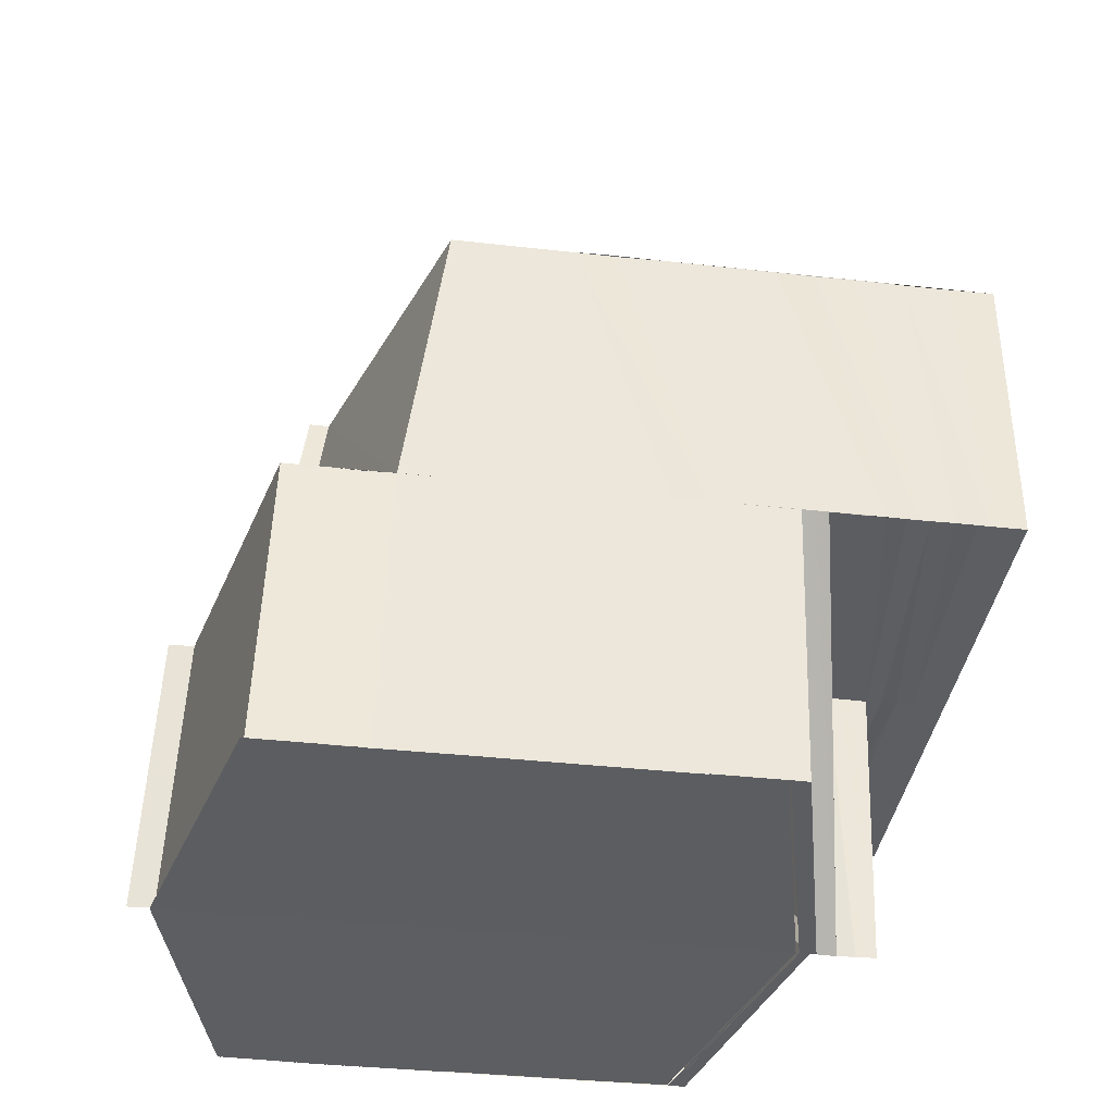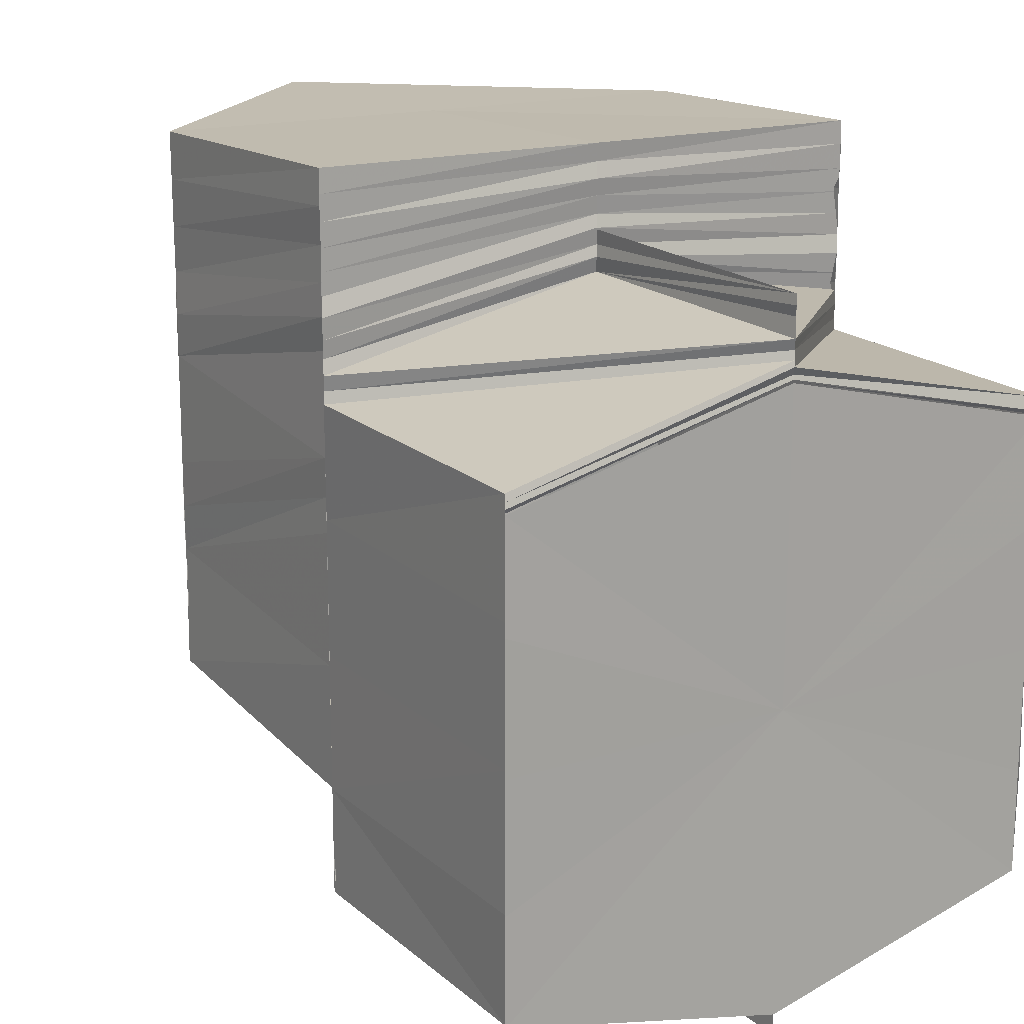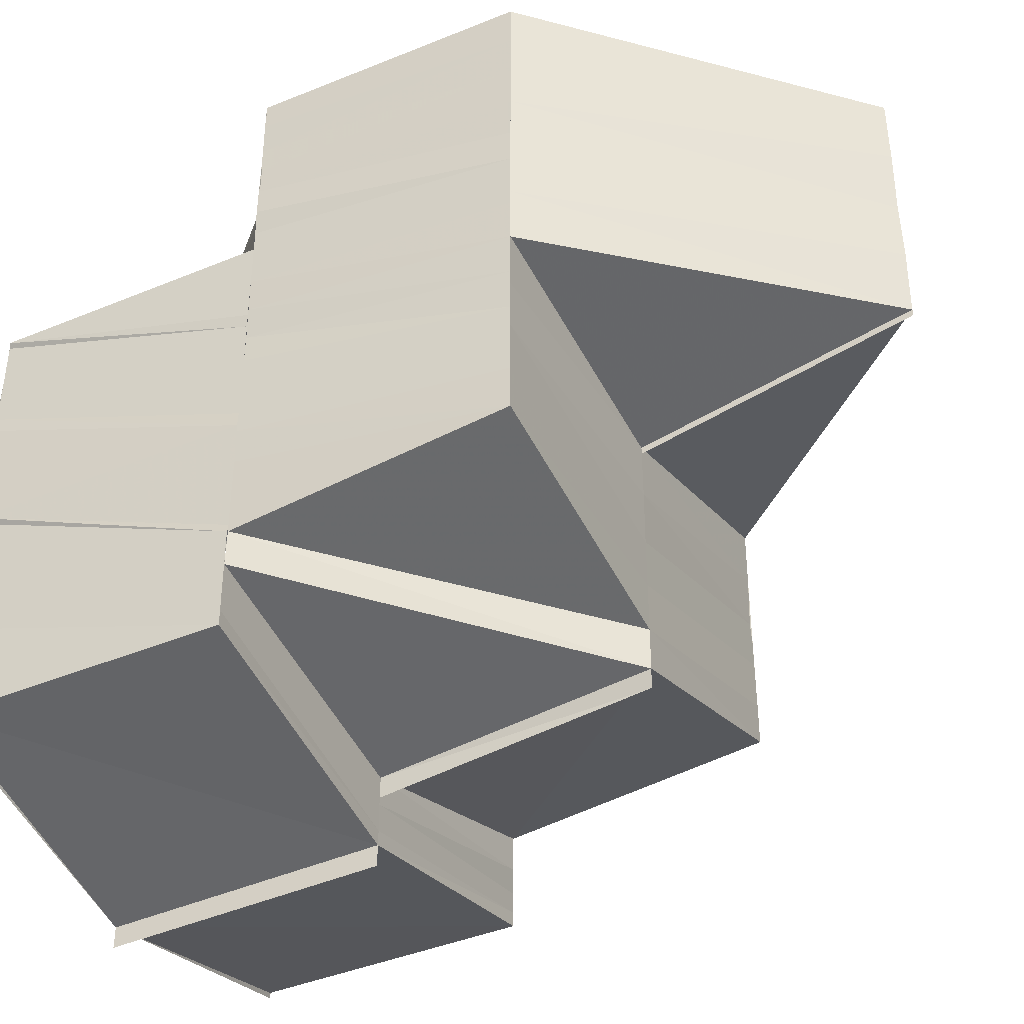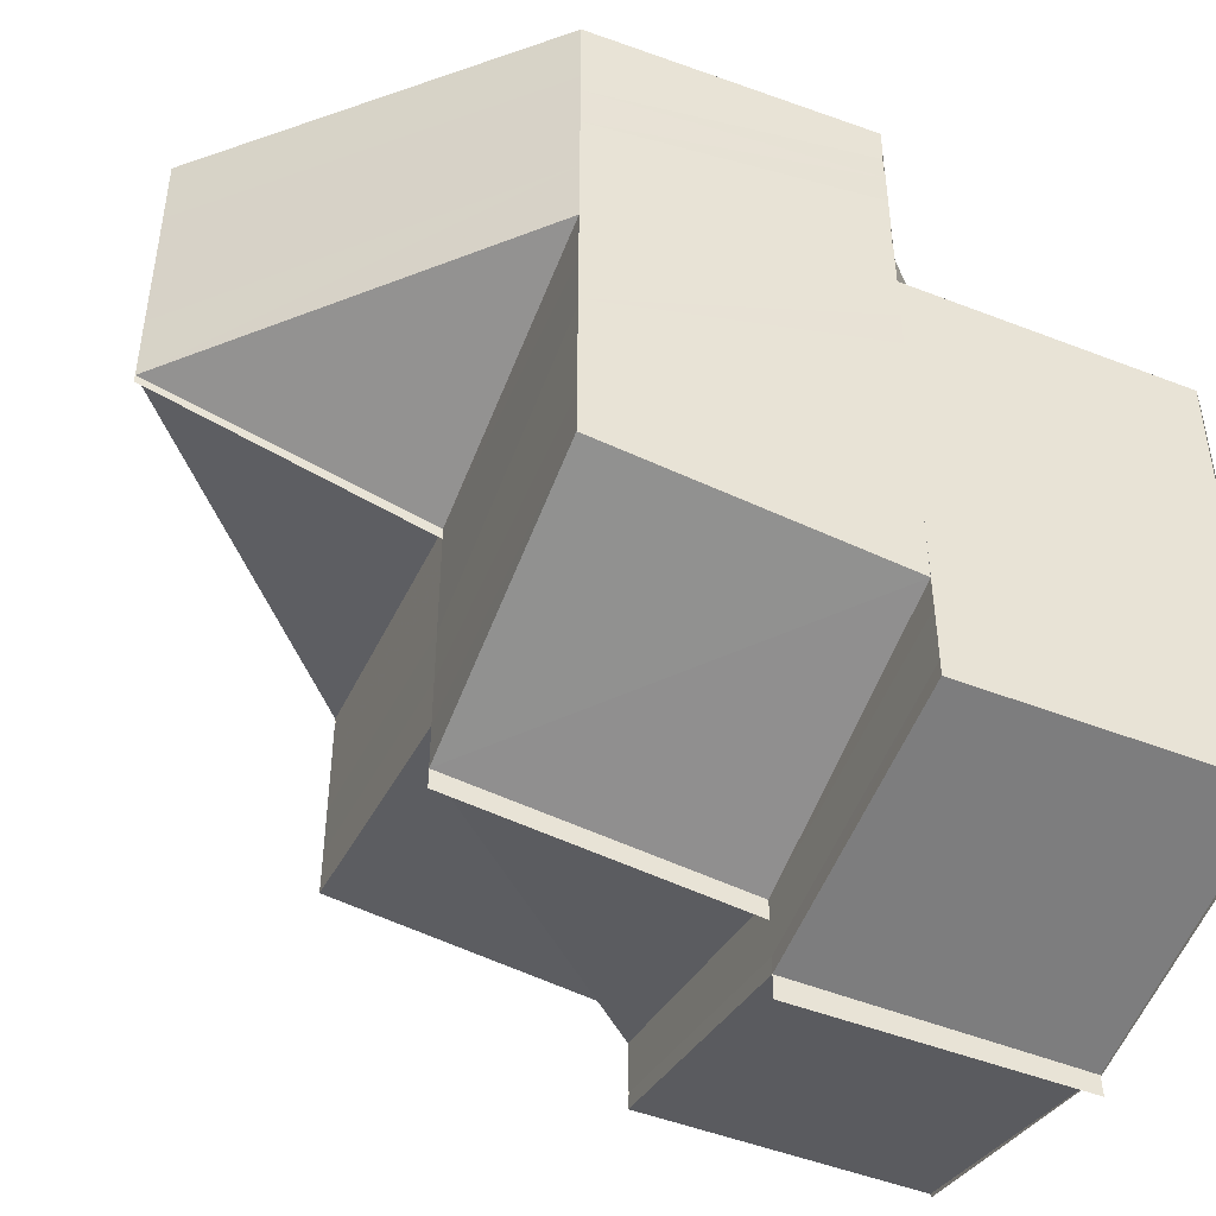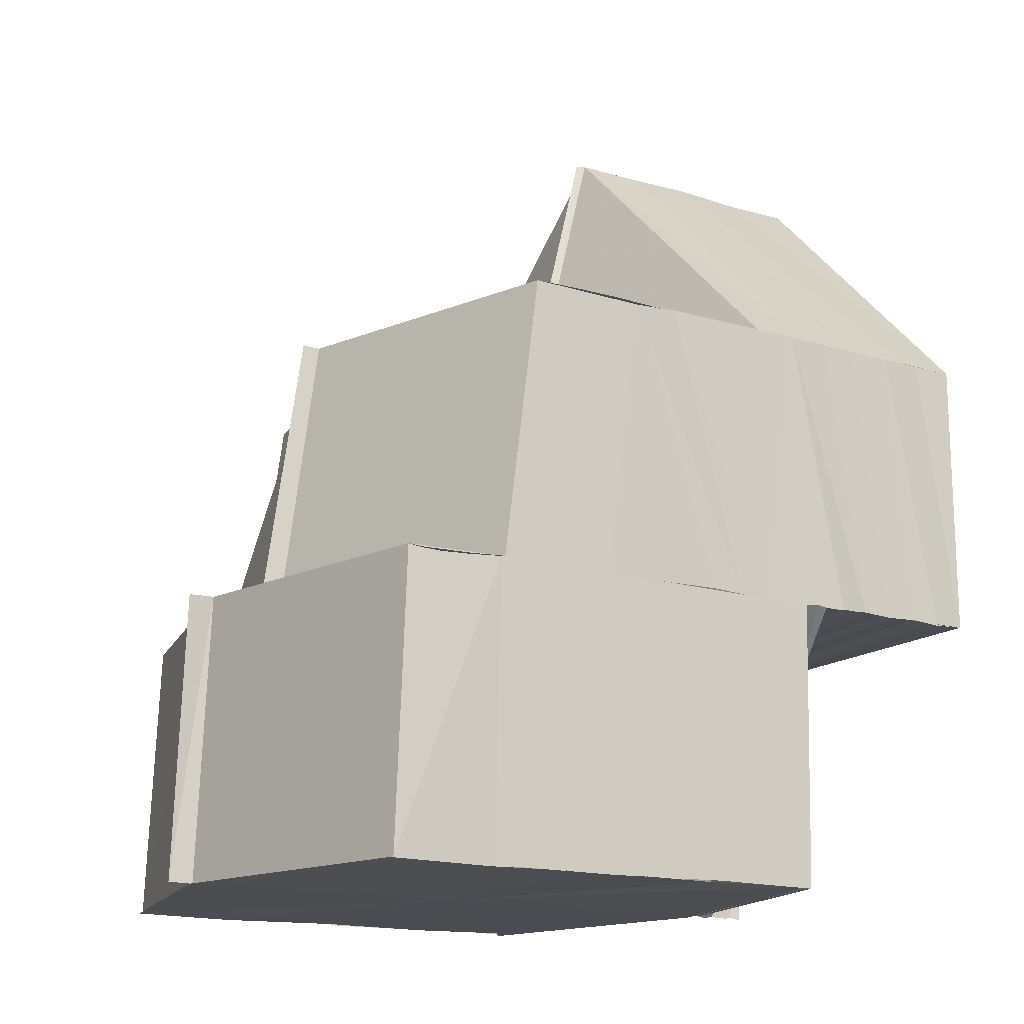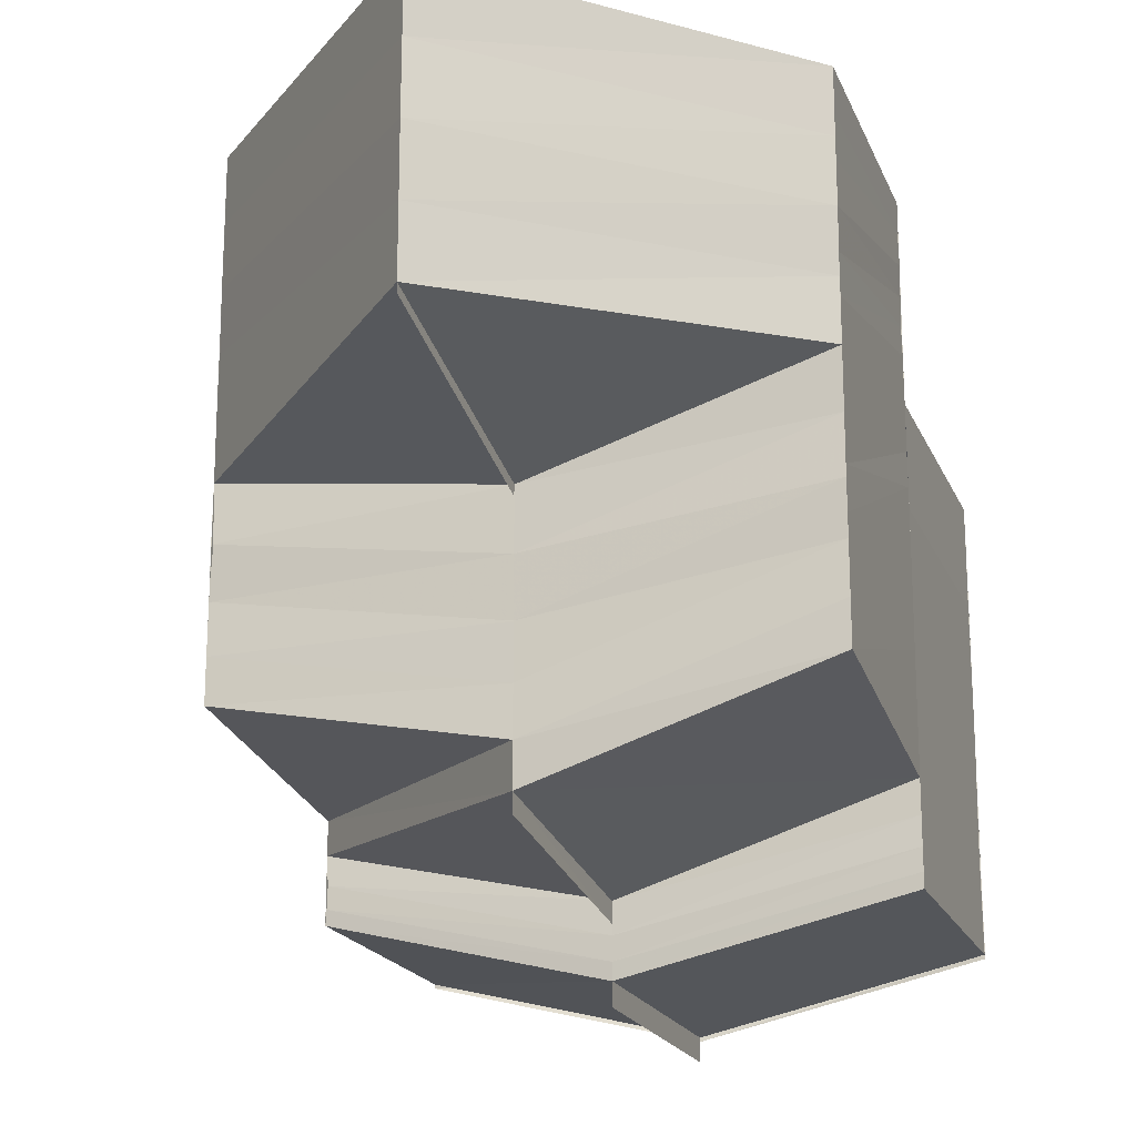
<metadata>
{"format":"obj","ext":"obj","renderer":"f3d","projection":"perspective","resolution":1024,"background":"white","views":[{"elev":-37.6,"azim":-98.1,"up":"+Y"},{"elev":16.4,"azim":-33.4,"up":"+Z"},{"elev":-39.2,"azim":116.5,"up":"+Z"},{"elev":-45.8,"azim":-112.9,"up":"+Z"},{"elev":-15.9,"azim":-121.3,"up":"+Y"},{"elev":-18.2,"azim":-162.1,"up":"+Z"}]}
</metadata>
<code>
o 30053
v 2204 1887 6.028
v 2204 1887 6.028
v 2204 1887 6.031
v 2204 1887 6.031
v 2204 1887 6.031
v 2204 1887 6.035
v 2204 1887 6.031
v 2204 1887 6.034
v 2204 1887 6.039
v 2204 1887 6.039
v 2204 1887 6.043
v 2204 1887 6.044
v 2204 1887 6.047
v 2204 1887 6.047
v 2204 1887 6.031
v 2204 1887 6.028
v 2204 1887 6.028
v 2204 1887 6.028
v 2204 1887 6.049
v 2204 1887 6.047
v 2204 1887 6.029
v 2204 1887 6.028
v 2204 1887 6.031
v 2204 1887 6.049
v 2204 1887 6.05
v 2204 1887 6.05
v 2204 1887 6.048
v 2204 1887 6.05
v 2204 1887 6.05
v 2204 1887 6.048
v 2204 1887 6.05
v 2204 1887 6.048
v 2204 1887 6.049
v 2204 1887 6.05
v 2204 1887 6.05
v 2204 1887 6.051
v 2204 1887 6.051
v 2204 1887 6.05
v 2204 1887 6.048
v 2204 1887 6.049
v 2204 1887 6.05
v 2204 1887 6.048
v 2204 1887 6.049
v 2204 1887 6.049
v 2204 1887 6.047
v 2204 1887 6.047
v 2204 1887 6.049
v 2204 1887 6.047
v 2204 1887 6.049
v 2204 1887 6.044
v 2204 1887 6.047
v 2204 1887 6.044
v 2204 1887 6.047
v 2204 1887 6.047
v 2204 1887 6.047
v 2204 1887 6.049
v 2204 1887 6.046
v 2204 1887 6.049
v 2204 1887 6.046
v 2204 1887 6.047
v 2204 1887 6.046
v 2204 1887 6.043
v 2204 1887 6.046
v 2204 1887 6.049
v 2204 1887 6.04
v 2204 1887 6.039
v 2204 1887 6.043
v 2204 1887 6.039
v 2204 1887 6.035
v 2204 1887 6.035
v 2204 1887 6.039
v 2204 1887 6.034
v 2204 1887 6.031
v 2204 1887 6.031
v 2204 1887 6.029
v 2204 1887 6.031
v 2204 1887 6.028
v 2204 1887 6.028
v 2204 1887 6.028
v 2204 1887 6.031
v 2204 1887 6.028
v 2204 1887 6.029
v 2204 1887 6.032
v 2204 1887 6.029
v 2204 1887 6.031
v 2204 1887 6.031
v 2204 1887 6.032
v 2204 1887 6.029
v 2204 1887 6.032
v 2204 1887 6.03
v 2204 1887 6.032
v 2204 1887 6.034
v 2204 1887 6.031
v 2204 1887 6.031
v 2204 1887 6.034
v 2204 1887 6.035
v 2204 1887 6.031
v 2204 1887 6.032
v 2204 1887 6.033
v 2204 1887 6.031
v 2204 1887 6.031
v 2204 1887 6.028
v 2204 1887 6.031
v 2204 1887 6.031
v 2204 1887 6.031
v 2204 1887 6.028
v 2204 1887 6.034
v 2204 1887 6.038
v 2204 1887 6.038
v 2204 1887 6.043
v 2204 1887 6.046
v 2204 1887 6.049
v 2204 1887 6.046
v 2204 1887 6.043
v 2204 1887 6.038
v 2204 1887 6.034
v 2204 1887 6.031
v 2204 1887 6.028
v 2204 1887 6.031
v 2204 1887 6.031
v 2204 1887 6.047
v 2204 1887 6.047
v 2204 1887 6.049
v 2204 1887 6.031
v 2204 1887 6.033
v 2204 1887 6.034
v 2204 1887 6.031
v 2204 1887 6.032
v 2204 1887 6.031
v 2204 1887 6.033
v 2204 1887 6.035
v 2204 1887 6.034
v 2204 1887 6.034
v 2204 1887 6.036
v 2204 1887 6.033
v 2204 1887 6.034
v 2204 1887 6.036
v 2204 1887 6.036
v 2204 1887 6.038
v 2204 1887 6.039
v 2204 1887 6.038
v 2204 1887 6.04
v 2204 1887 6.042
v 2204 1887 6.043
v 2204 1887 6.038
v 2204 1887 6.042
v 2204 1887 6.044
v 2204 1887 6.043
v 2204 1887 6.046
v 2204 1887 6.045
v 2204 1887 6.047
v 2204 1887 6.048
v 2204 1887 6.049
v 2204 1887 6.048
v 2204 1887 6.05
v 2204 1887 6.05
v 2204 1887 6.051
v 2204 1887 6.051
v 2204 1887 6.052
v 2204 1887 6.053
v 2204 1887 6.053
v 2204 1887 6.055
v 2204 1887 6.049
v 2204 1887 6.052
v 2204 1887 6.047
v 2204 1887 6.048
v 2204 1887 6.049
v 2204 1887 6.052
v 2204 1887 6.052
v 2204 1887 6.055
v 2204 1887 6.055
v 2204 1887 6.052
v 2204 1887 6.055
v 2204 1887 6.05
v 2204 1887 6.052
v 2204 1887 6.049
v 2204 1887 6.047
v 2204 1887 6.055
v 2204 1887 6.055
v 2204 1887 6.048
v 2204 1887 6.044
v 2204 1887 6.047
v 2204 1887 6.045
v 2204 1887 6.045
v 2204 1887 6.044
v 2204 1887 6.042
v 2204 1887 6.043
v 2204 1887 6.044
v 2204 1887 6.044
v 2204 1887 6.042
v 2204 1887 6.042
v 2204 1887 6.044
v 2204 1887 6.042
v 2204 1887 6.044
v 2204 1887 6.042
v 2204 1887 6.042
v 2204 1887 6.042
v 2204 1887 6.042
v 2204 1887 6.041
v 2204 1887 6.043
v 2204 1887 6.04
v 2204 1887 6.039
v 2204 1887 6.041
v 2204 1887 6.038
v 2204 1887 6.039
v 2204 1887 6.036
v 2204 1887 6.038
v 2204 1887 6.036
v 2204 1887 6.034
v 2204 1887 6.036
v 2204 1887 6.038
v 2204 1887 6.036
v 2204 1887 6.039
v 2204 1887 6.035
v 2204 1887 6.04
v 2204 1887 6.043
v 2204 1887 6.044
v 2204 1887 6.042
v 2204 1887 6.046
v 2204 1887 6.043
v 2204 1887 6.047
v 2204 1887 6.049
v 2204 1887 6.05
v 2204 1887 6.048
v 2204 1887 6.051
v 2204 1887 6.052
v 2204 1887 6.051
v 2204 1887 6.053
v 2204 1887 6.053
v 2204 1887 6.055
v 2204 1887 6.055
v 2204 1887 6.055
v 2204 1887 6.055
v 2204 1887 6.054
v 2204 1887 6.055
v 2204 1887 6.054
v 2204 1887 6.055
v 2204 1887 6.053
v 2204 1887 6.053
v 2204 1887 6.052
v 2204 1887 6.054
v 2204 1887 6.055
v 2204 1887 6.053
v 2204 1887 6.053
v 2204 1887 6.051
v 2204 1887 6.052
v 2204 1887 6.052
v 2204 1887 6.051
v 2204 1887 6.051
v 2204 1887 6.052
v 2204 1887 6.05
v 2204 1887 6.051
v 2204 1887 6.052
v 2204 1887 6.051
v 2204 1887 6.051
v 2204 1887 6.052
v 2204 1887 6.051
v 2204 1887 6.051
v 2204 1887 6.052
v 2204 1887 6.051
v 2204 1887 6.05
v 2204 1887 6.051
v 2204 1887 6.049
v 2204 1887 6.051
v 2204 1887 6.051
v 2204 1887 6.05
v 2204 1887 6.051
v 2204 1887 6.051
v 2204 1887 6.051
v 2204 1887 6.049
v 2204 1887 6.051
v 2204 1887 6.049
v 2204 1887 6.05
v 2204 1887 6.051
v 2204 1887 6.051
v 2204 1887 6.049
v 2204 1887 6.05
v 2204 1887 6.051
v 2204 1887 6.048
v 2204 1887 6.035
v 2204 1887 6.033
v 2204 1887 6.031
v 2204 1887 6.036
v 2204 1887 6.051
v 2204 1887 6.052
v 2204 1887 6.051
f 1 2 3
f 4 5 1
f 6 7 5
f 8 6 5
f 9 6 8
f 9 10 6
f 11 10 9
f 11 12 10
f 13 12 11
f 13 14 12
f 15 7 16
f 17 18 16
f 19 14 20
f 18 21 22
f 23 21 22
f 24 25 14
f 26 27 14
f 25 28 27
f 29 30 27
f 28 31 32
f 33 31 34
f 28 35 36
f 35 37 36
f 37 31 38
f 39 40 38
f 39 38 41
f 42 39 26
f 42 41 43
f 44 43 45
f 46 42 47
f 46 47 44
f 48 46 49
f 50 46 51
f 52 50 51
f 52 53 54
f 44 13 55
f 56 44 55
f 56 55 57
f 58 56 57
f 58 57 59
f 60 56 58
f 61 60 58
f 62 52 60
f 63 61 64
f 65 52 62
f 66 65 62
f 66 62 67
f 68 66 67
f 69 66 68
f 70 69 68
f 70 68 71
f 72 70 71
f 73 70 72
f 74 73 72
f 75 76 74
f 75 77 78
f 79 75 80
f 79 75 81
f 82 83 73
f 84 82 85
f 86 87 84
f 87 82 88
f 87 89 82
f 82 90 83
f 89 90 82
f 90 91 83
f 89 92 90
f 90 93 91
f 92 93 90
f 94 95 91
f 92 96 97
f 98 99 97
f 100 98 101
f 102 103 104
f 105 102 106
f 104 107 108
f 107 109 108
f 109 110 108
f 110 111 108
f 111 112 108
f 112 113 108
f 113 114 108
f 114 115 108
f 115 116 108
f 116 117 108
f 118 119 108
f 120 118 108
f 121 122 56
f 122 123 56
f 124 125 126
f 124 125 127
f 125 128 129
f 130 131 132
f 130 133 131
f 134 133 135
f 136 137 131
f 131 138 139
f 138 140 139
f 137 141 140
f 140 142 143
f 142 144 143
f 145 142 140
f 142 146 144
f 146 147 144
f 146 148 147
f 148 149 147
f 148 150 149
f 150 151 149
f 149 151 152
f 151 153 152
f 151 154 153
f 154 155 153
f 154 156 155
f 156 157 155
f 156 158 157
f 158 159 157
f 158 160 159
f 160 161 159
f 160 162 161
f 163 164 156
f 165 163 166
f 167 156 166
f 168 169 156
f 164 170 169
f 170 171 169
f 172 173 168
f 174 172 167
f 172 175 176
f 174 176 177
f 178 179 175
f 180 177 181
f 180 174 182
f 182 166 183
f 184 180 185
f 184 181 186
f 185 183 187
f 188 189 186
f 190 188 191
f 192 165 183
f 193 192 187
f 192 194 195
f 196 192 197
f 198 187 199
f 200 184 198
f 201 198 199
f 200 198 201
f 201 199 202
f 203 200 201
f 204 201 202
f 203 201 204
f 204 202 145
f 205 203 204
f 206 204 145
f 205 204 206
f 207 205 206
f 207 206 133
f 208 207 133
f 209 206 210
f 206 211 212
f 213 208 214
f 213 215 208
f 216 215 213
f 216 217 215
f 217 218 215
f 217 219 218
f 219 220 218
f 219 221 220
f 222 221 219
f 222 223 221
f 223 224 221
f 223 225 224
f 225 174 224
f 225 226 174
f 226 227 174
f 226 228 227
f 228 229 227
f 228 230 229
f 231 178 229
f 231 178 232
f 178 170 232
f 170 171 232
f 233 231 232
f 233 231 234
f 171 235 232
f 235 233 232
f 171 235 161
f 235 233 236
f 236 237 234
f 236 234 238
f 239 236 238
f 239 238 240
f 241 236 239
f 241 242 236
f 243 241 239
f 244 239 240
f 243 239 244
f 244 240 245
f 246 243 244
f 247 244 245
f 246 244 247
f 247 245 248
f 249 246 247
f 250 247 248
f 249 247 250
f 250 248 251
f 252 249 250
f 252 253 254
f 255 256 251
f 257 255 258
f 255 259 260
f 261 252 262
f 262 251 263
f 261 254 264
f 265 255 263
f 266 265 267
f 265 268 269
f 35 265 270
f 271 263 270
f 272 261 271
f 272 264 273
f 274 275 273
f 276 272 277
f 278 274 277
f 277 270 279
f 280 281 282
f 214 283 281
f 284 285 286

</code>
